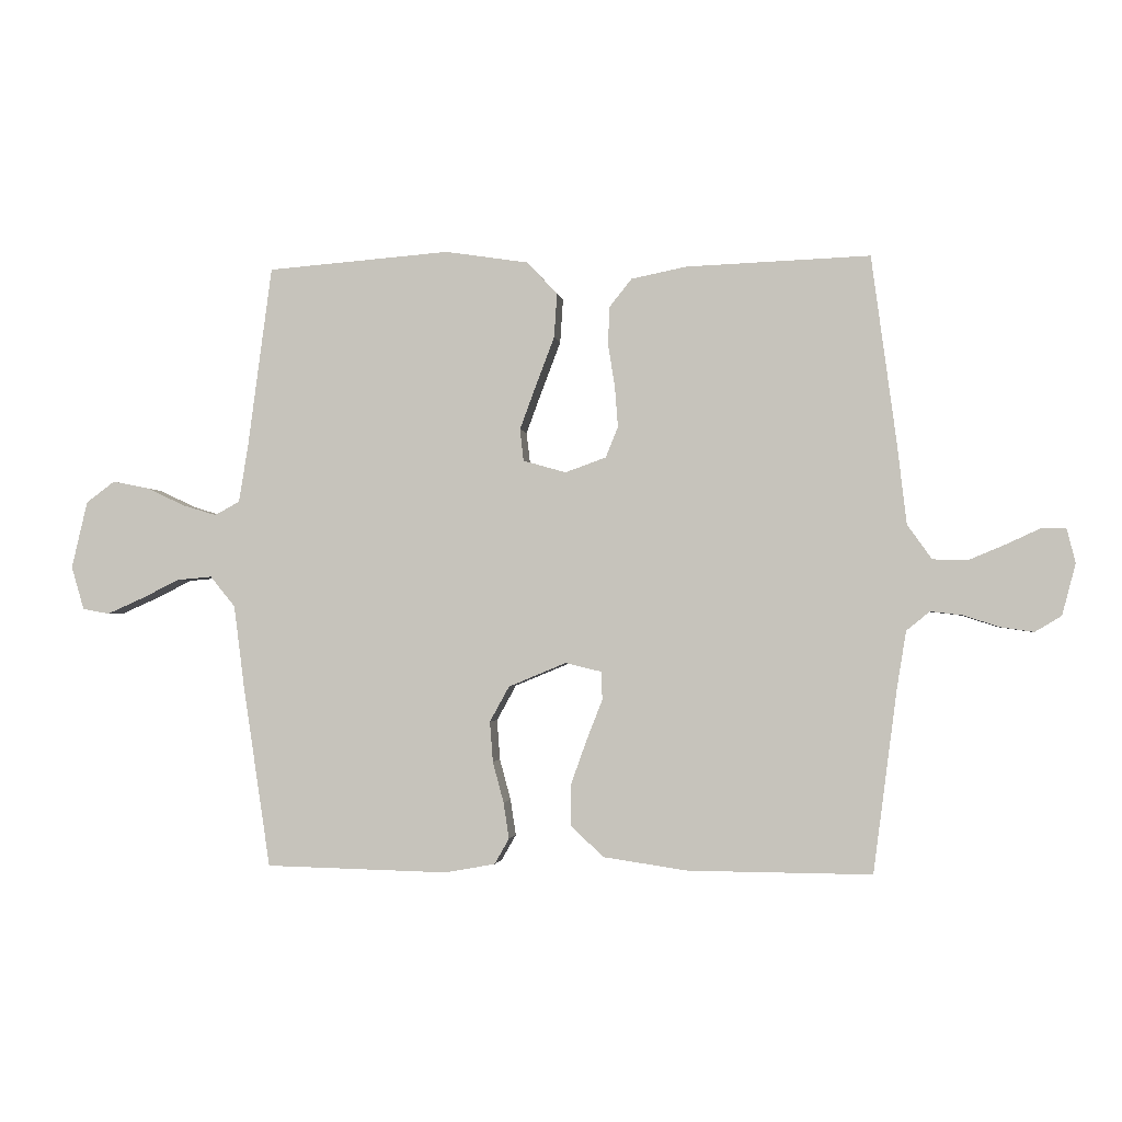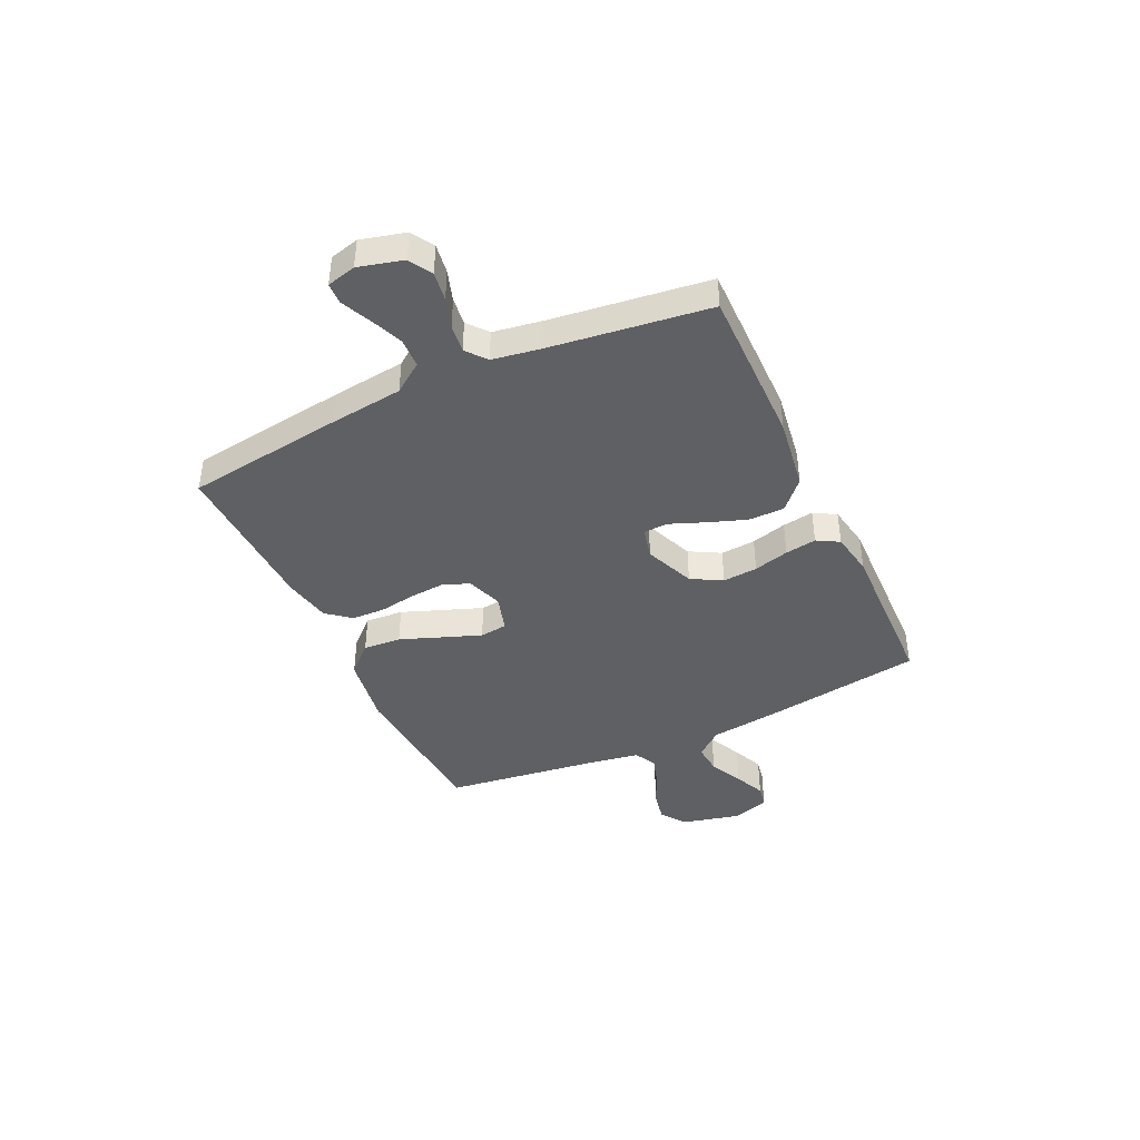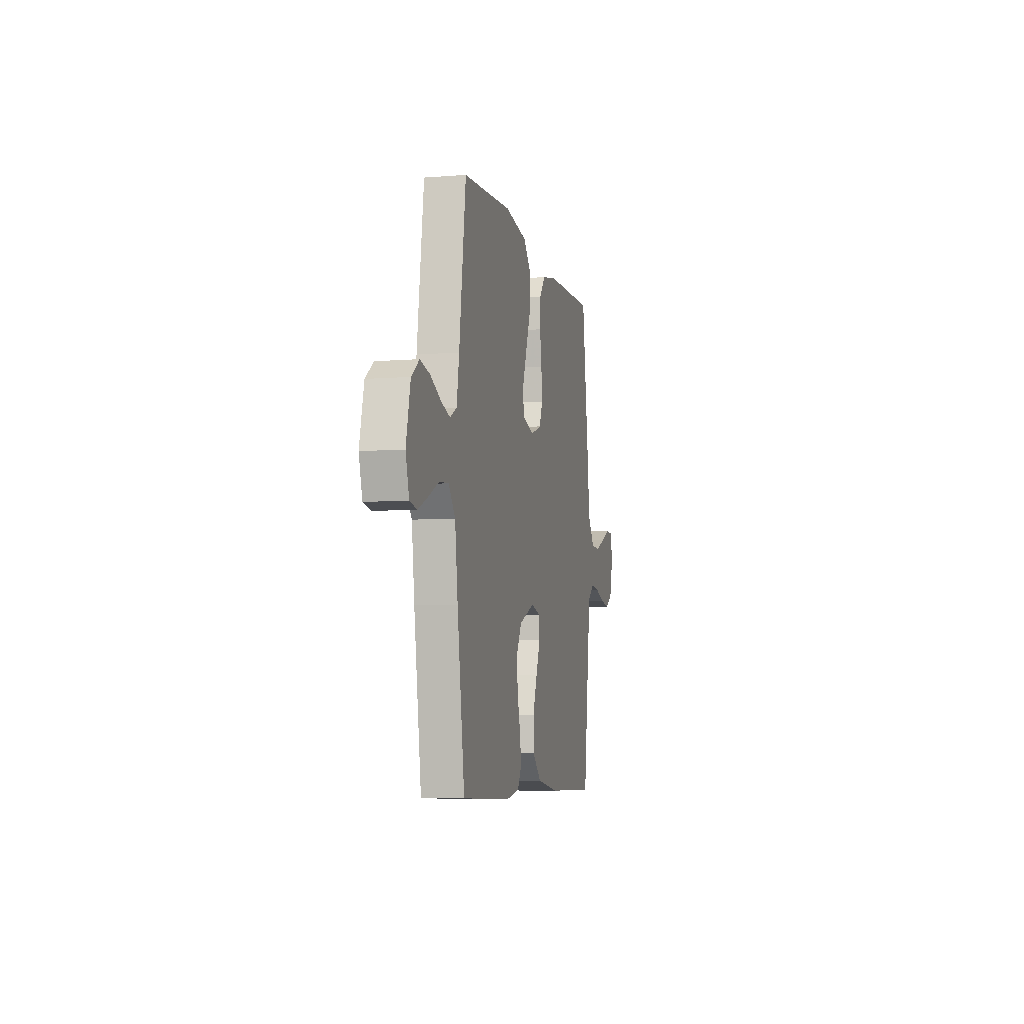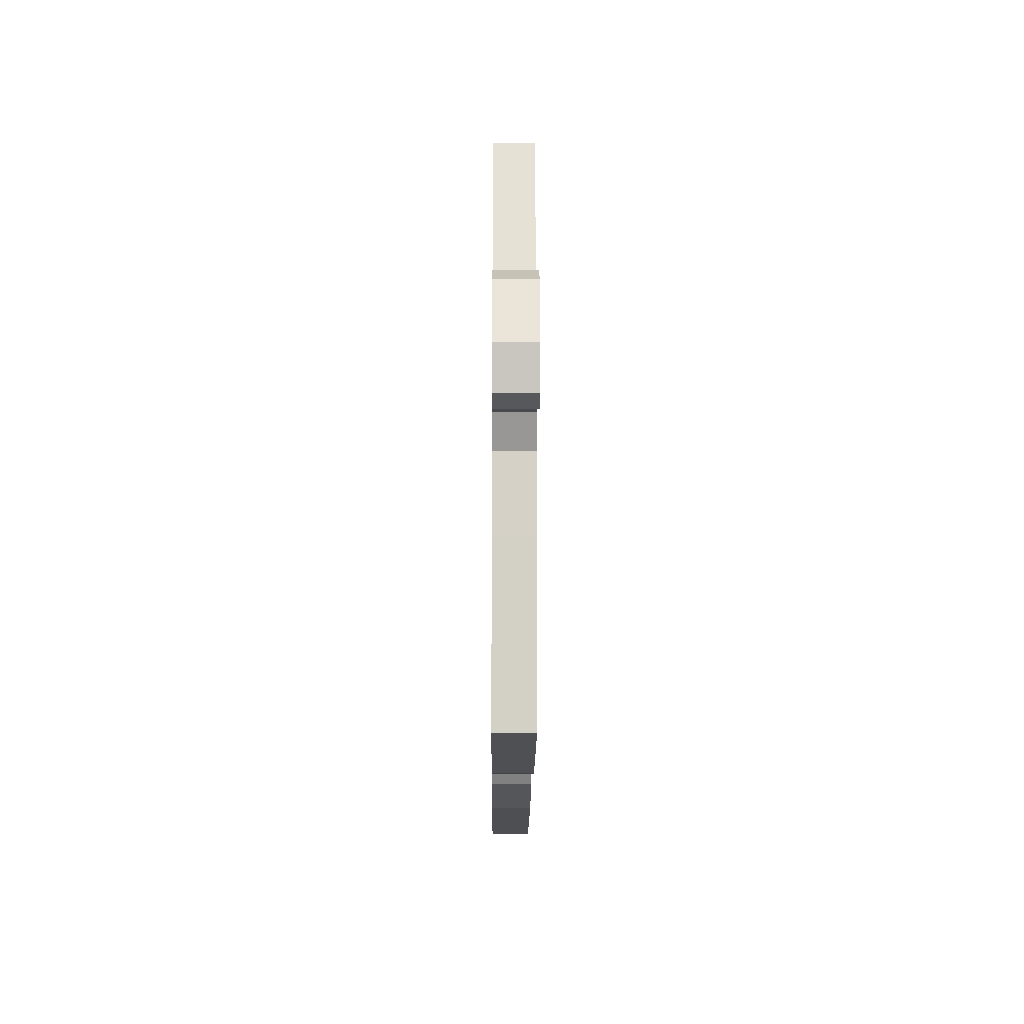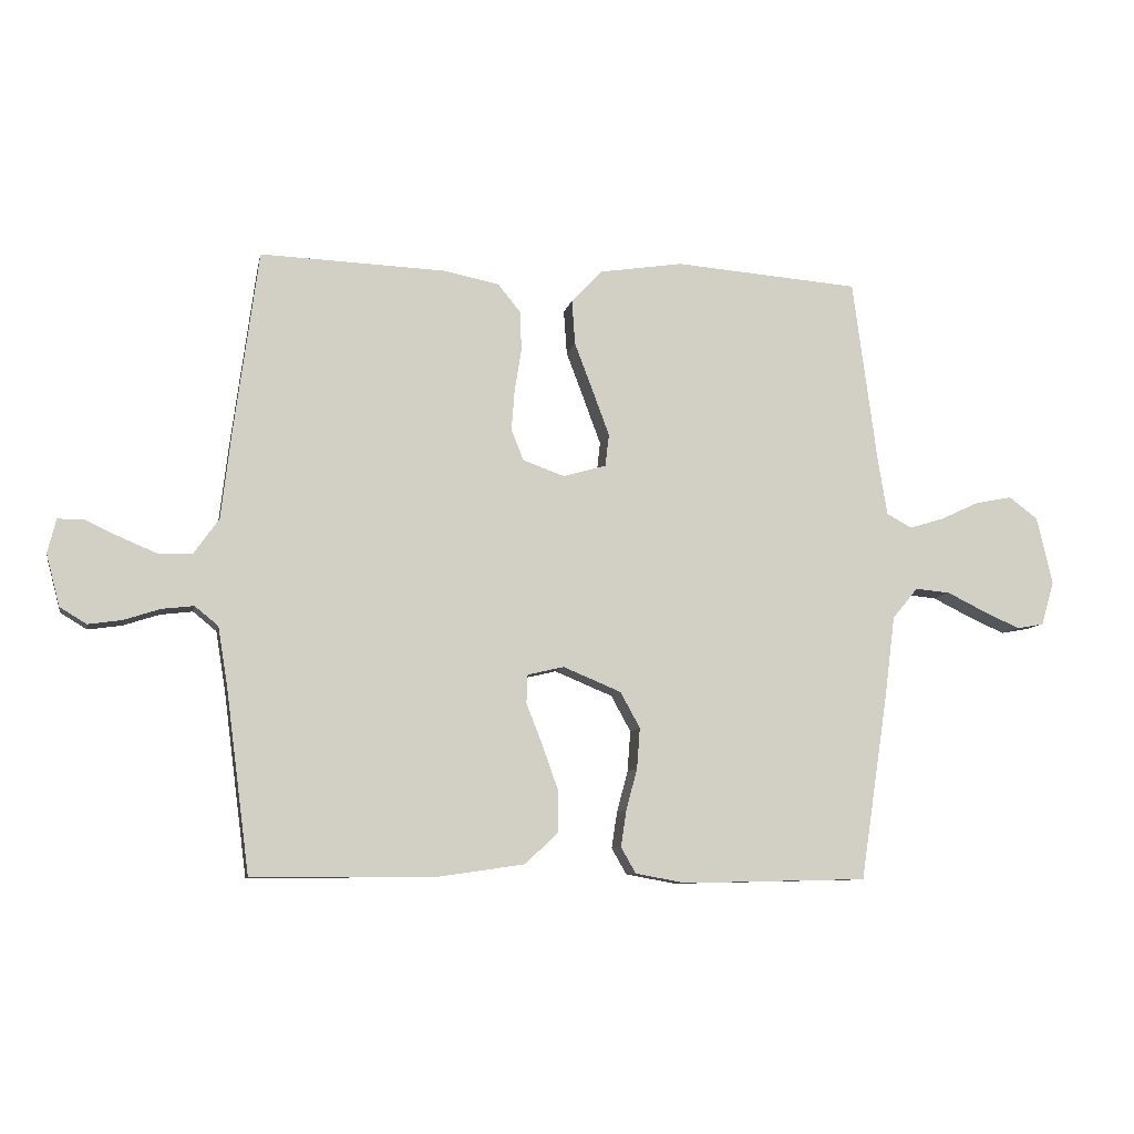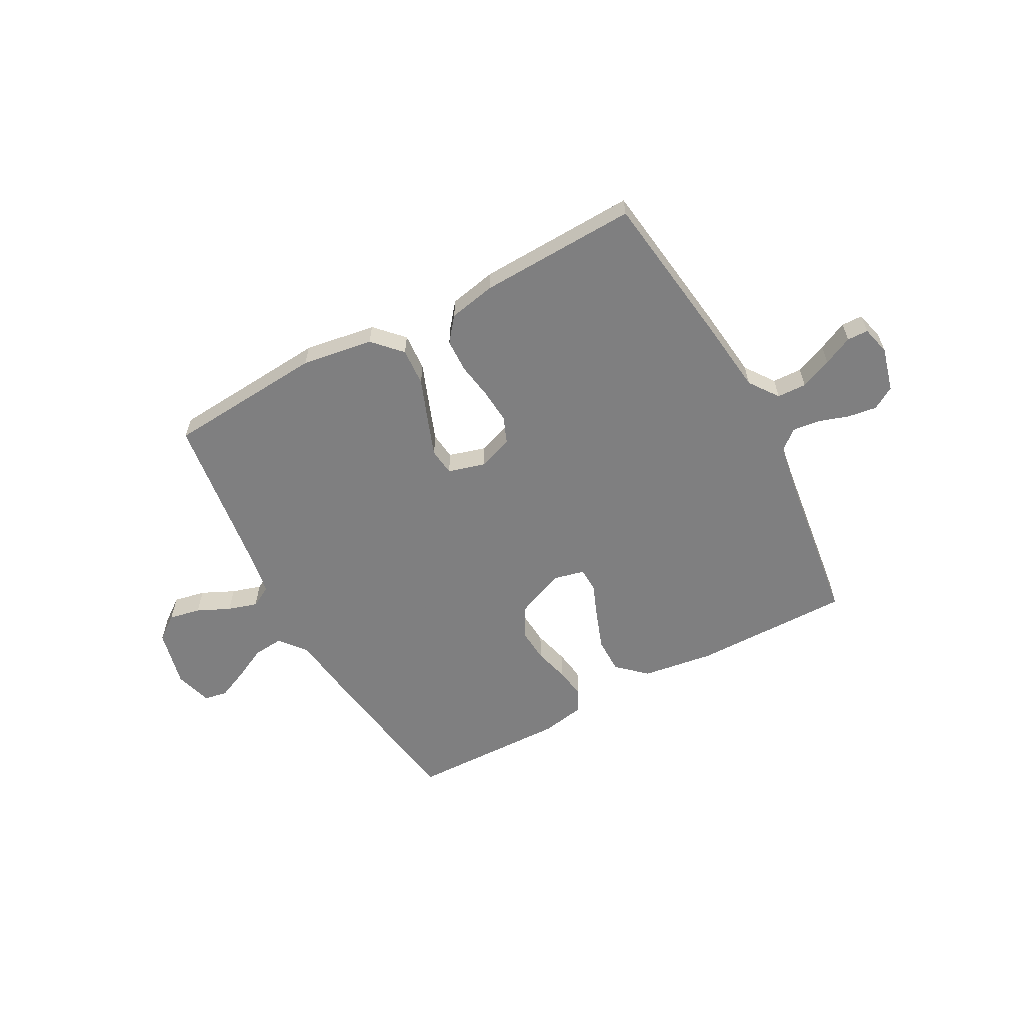
<metadata>
{"format":"obj","ext":"obj","renderer":"f3d","projection":"perspective","resolution":1024,"background":"white","views":[{"elev":-1.8,"azim":8.2,"up":"+Z"},{"elev":-42.1,"azim":115.0,"up":"+Y"},{"elev":-6.8,"azim":-77.1,"up":"+Z"},{"elev":-17.6,"azim":-90.4,"up":"+Z"},{"elev":-8.6,"azim":168.8,"up":"+Z"},{"elev":-59.7,"azim":28.5,"up":"+Y"}]}
</metadata>
<code>
v -0.5 0.07 -0.5
v -0.545 0.07 -0.2
v -0.562 0.07 -0.067
v -0.603 0.07 -0.017
v -0.66 0.07 -0.022
v -0.723 0.07 -0.053
v -0.782 0.07 -0.079
v -0.826 0.07 -0.071
v -0.847 0.07 0
v -0.821 0.07 0.11
v -0.774 0.07 0.145
v -0.714 0.07 0.133
v -0.652 0.07 0.104
v -0.596 0.07 0.087
v -0.555 0.07 0.109
v -0.54 0.07 0.2
v -0.5 0.07 0.5
v -0.2 0.07 0.523
v -0.064 0.07 0.502
v -0.014 0.07 0.449
v -0.019 0.07 0.377
v -0.049 0.07 0.298
v -0.076 0.07 0.225
v -0.07 0.07 0.173
v 0 0.07 0.153
v 0.067 0.07 0.177
v 0.087 0.07 0.227
v 0.082 0.07 0.293
v 0.071 0.07 0.362
v 0.073 0.07 0.425
v 0.11 0.07 0.471
v 0.2 0.07 0.489
v 0.5 0.07 0.5
v 0.54 0.07 0.2
v 0.556 0.07 0.063
v 0.596 0.07 0.007
v 0.652 0.07 0.005
v 0.712 0.07 0.03
v 0.768 0.07 0.056
v 0.808 0.07 0.055
v 0.822 0.07 0
v 0.8 0.07 -0.084
v 0.757 0.07 -0.11
v 0.702 0.07 -0.102
v 0.644 0.07 -0.083
v 0.592 0.07 -0.077
v 0.554 0.07 -0.108
v 0.539 0.07 -0.2
v 0.5 0.07 -0.5
v 0.2 0.07 -0.498
v 0.063 0.07 -0.478
v 0.009 0.07 -0.428
v 0.009 0.07 -0.36
v 0.035 0.07 -0.287
v 0.061 0.07 -0.221
v 0.059 0.07 -0.175
v 0 0.07 -0.161
v -0.094 0.07 -0.2
v -0.126 0.07 -0.258
v -0.121 0.07 -0.324
v -0.103 0.07 -0.391
v -0.094 0.07 -0.45
v -0.118 0.07 -0.492
v -0.2 0.07 -0.507
v -0.5 0 -0.5
v -0.545 0 -0.2
v -0.562 0 -0.067
v -0.603 0 -0.017
v -0.66 0 -0.022
v -0.723 0 -0.053
v -0.782 0 -0.079
v -0.826 0 -0.071
v -0.847 0 0
v -0.821 0 0.11
v -0.774 0 0.145
v -0.714 0 0.133
v -0.652 0 0.104
v -0.596 0 0.087
v -0.555 0 0.109
v -0.54 0 0.2
v -0.5 0 0.5
v -0.2 0 0.523
v -0.064 0 0.502
v -0.014 0 0.449
v -0.019 0 0.377
v -0.049 0 0.298
v -0.076 0 0.225
v -0.07 0 0.173
v 0 0 0.153
v 0.067 0 0.177
v 0.087 0 0.227
v 0.082 0 0.293
v 0.071 0 0.362
v 0.073 0 0.425
v 0.11 0 0.471
v 0.2 0 0.489
v 0.5 0 0.5
v 0.54 0 0.2
v 0.556 0 0.063
v 0.596 0 0.007
v 0.652 0 0.005
v 0.712 0 0.03
v 0.768 0 0.056
v 0.808 0 0.055
v 0.822 0 0
v 0.8 0 -0.084
v 0.757 0 -0.11
v 0.702 0 -0.102
v 0.644 0 -0.083
v 0.592 0 -0.077
v 0.554 0 -0.108
v 0.539 0 -0.2
v 0.5 0 -0.5
v 0.2 0 -0.498
v 0.063 0 -0.478
v 0.009 0 -0.428
v 0.009 0 -0.36
v 0.035 0 -0.287
v 0.061 0 -0.221
v 0.059 0 -0.175
v 0 0 -0.161
v -0.094 0 -0.2
v -0.126 0 -0.258
v -0.121 0 -0.324
v -0.103 0 -0.391
v -0.094 0 -0.45
v -0.118 0 -0.492
v -0.2 0 -0.507
f 1 2 3
f 64 1 3
f 63 64 3
f 62 63 3
f 61 62 3
f 60 61 3
f 59 60 3 4
f 58 59 4
f 57 58 4
f 56 57 4
f 53 54 55
f 52 53 55
f 51 52 55
f 50 51 55
f 49 50 55
f 48 49 55
f 47 48 55 56
f 46 47 56 4
f 43 44 45
f 42 43 45
f 41 42 45
f 40 41 45
f 39 40 45
f 38 39 45
f 37 38 45 46
f 36 37 46 4
f 33 34 35
f 32 33 35
f 31 32 35
f 30 31 35
f 29 30 35
f 28 29 35
f 27 28 35 36
f 26 27 36
f 25 26 36
f 20 21 22
f 19 20 22
f 18 19 22
f 17 18 22
f 16 17 22
f 15 16 22 23
f 14 15 23 24
f 11 12 13
f 10 11 13
f 9 10 13
f 8 9 13
f 7 8 13
f 6 7 13
f 5 6 13
f 4 5 13 14
f 25 36 4 14
f 14 24 25
f 67 66 65
f 67 65 128
f 67 128 127
f 67 127 126
f 67 126 125
f 67 125 124
f 68 67 124 123
f 68 123 122
f 68 122 121
f 68 121 120
f 119 118 117
f 119 117 116
f 119 116 115
f 119 115 114
f 119 114 113
f 119 113 112
f 120 119 112 111
f 68 120 111 110
f 109 108 107
f 109 107 106
f 109 106 105
f 109 105 104
f 109 104 103
f 109 103 102
f 110 109 102 101
f 68 110 101 100
f 99 98 97
f 99 97 96
f 99 96 95
f 99 95 94
f 99 94 93
f 99 93 92
f 100 99 92 91
f 100 91 90
f 100 90 89
f 86 85 84
f 86 84 83
f 86 83 82
f 86 82 81
f 86 81 80
f 87 86 80 79
f 88 87 79 78
f 77 76 75
f 77 75 74
f 77 74 73
f 77 73 72
f 77 72 71
f 77 71 70
f 77 70 69
f 78 77 69 68
f 78 68 100 89
f 89 88 78
f 1 65 66 2
f 2 66 67 3
f 3 67 68 4
f 4 68 69 5
f 5 69 70 6
f 6 70 71 7
f 7 71 72 8
f 8 72 73 9
f 9 73 74 10
f 10 74 75 11
f 11 75 76 12
f 12 76 77 13
f 13 77 78 14
f 14 78 79 15
f 15 79 80 16
f 16 80 81 17
f 17 81 82 18
f 18 82 83 19
f 19 83 84 20
f 20 84 85 21
f 21 85 86 22
f 22 86 87 23
f 23 87 88 24
f 24 88 89 25
f 25 89 90 26
f 26 90 91 27
f 27 91 92 28
f 28 92 93 29
f 29 93 94 30
f 30 94 95 31
f 31 95 96 32
f 32 96 97 33
f 33 97 98 34
f 34 98 99 35
f 35 99 100 36
f 36 100 101 37
f 37 101 102 38
f 38 102 103 39
f 39 103 104 40
f 40 104 105 41
f 41 105 106 42
f 42 106 107 43
f 43 107 108 44
f 44 108 109 45
f 45 109 110 46
f 46 110 111 47
f 47 111 112 48
f 48 112 113 49
f 49 113 114 50
f 50 114 115 51
f 51 115 116 52
f 52 116 117 53
f 53 117 118 54
f 54 118 119 55
f 55 119 120 56
f 56 120 121 57
f 57 121 122 58
f 58 122 123 59
f 59 123 124 60
f 60 124 125 61
f 61 125 126 62
f 62 126 127 63
f 63 127 128 64
f 64 128 65 1

</code>
